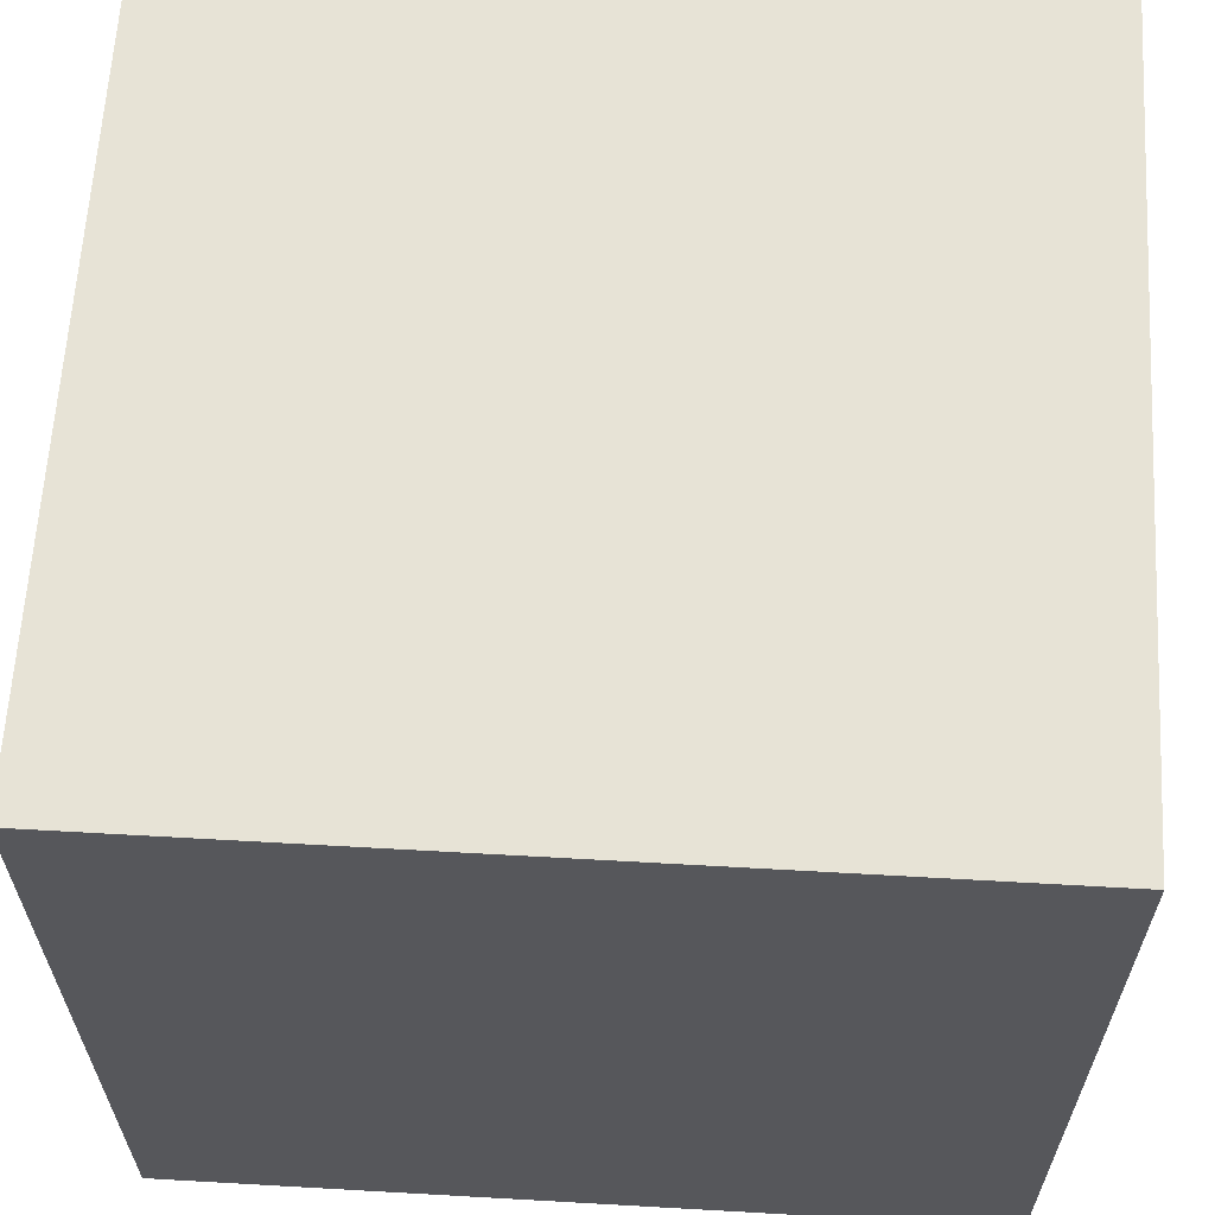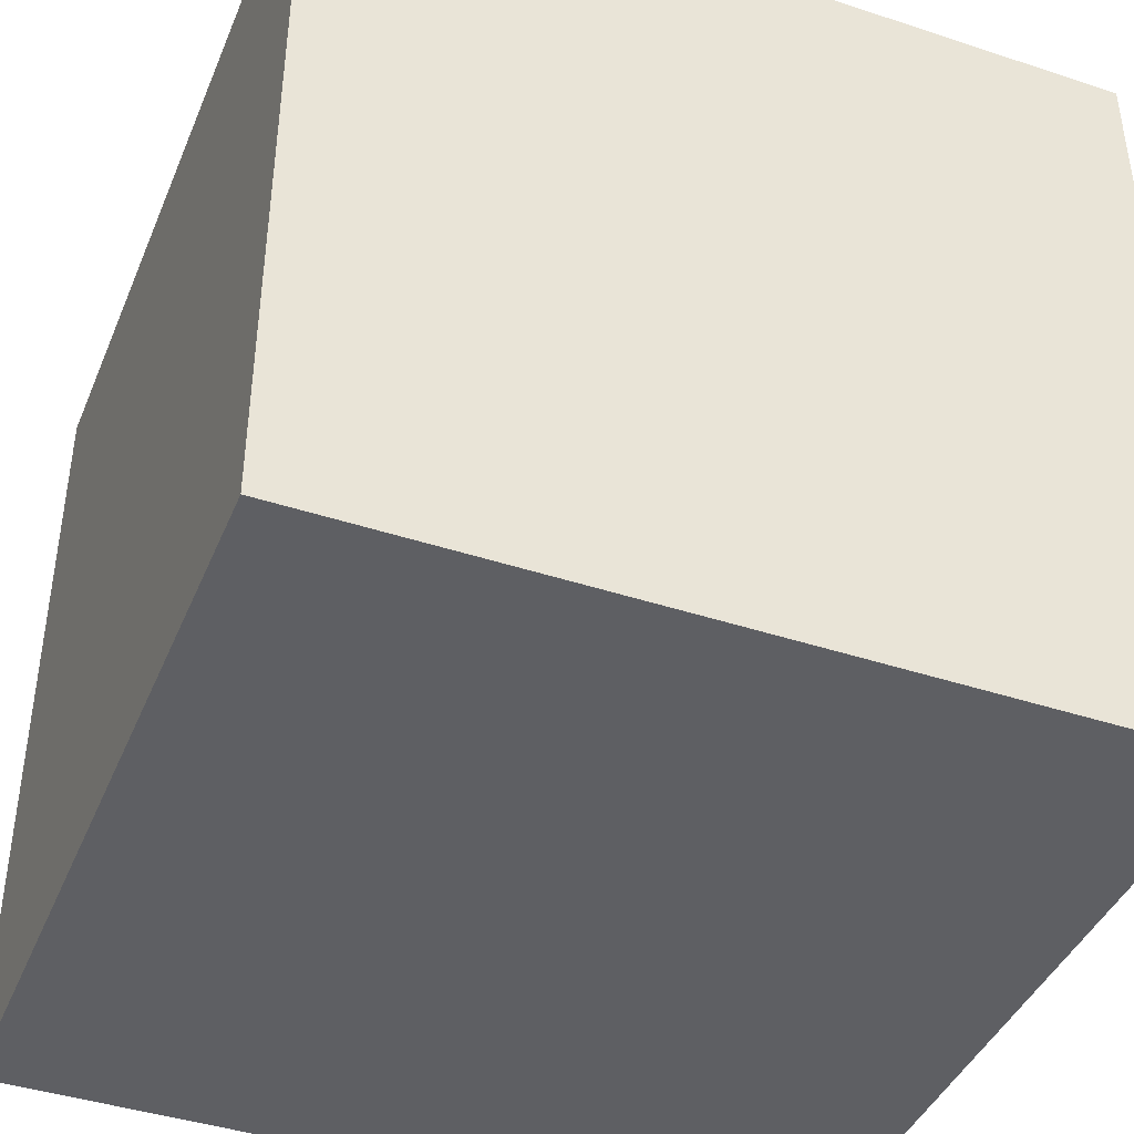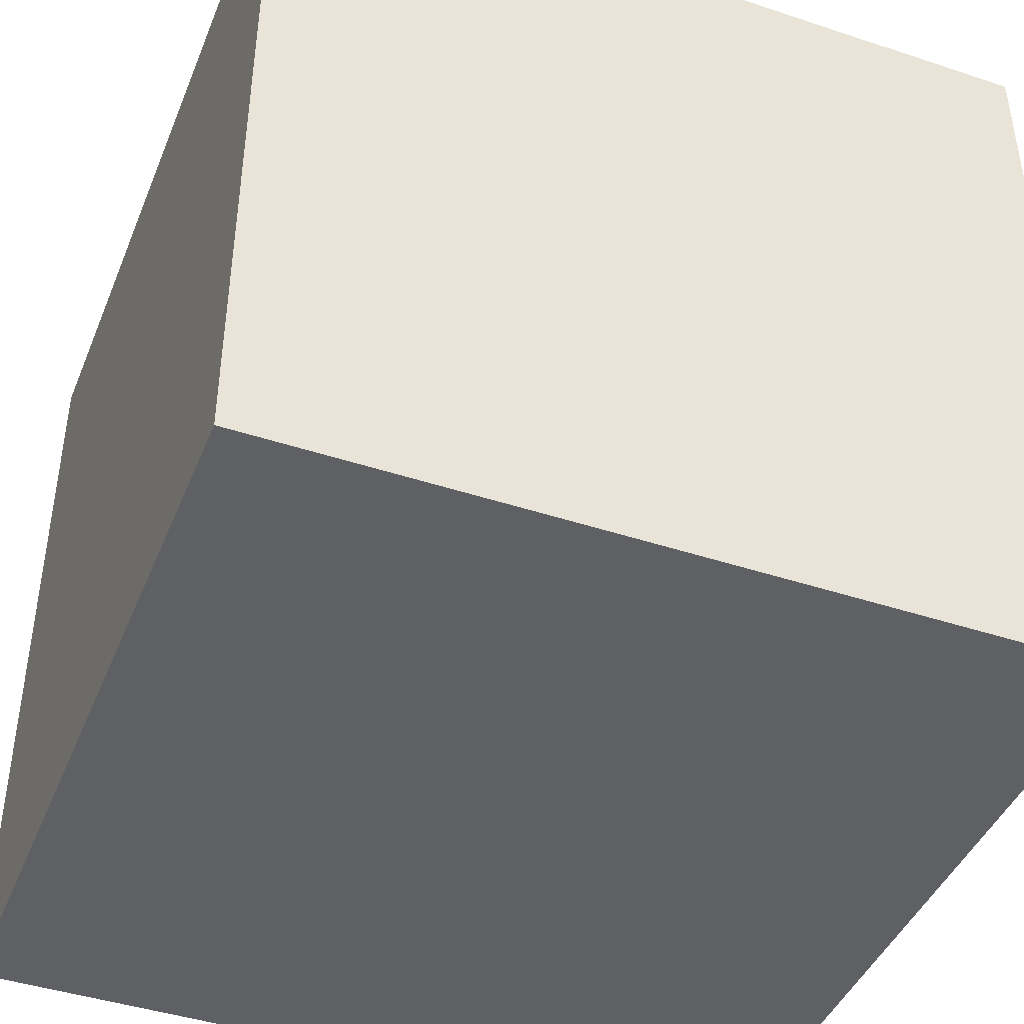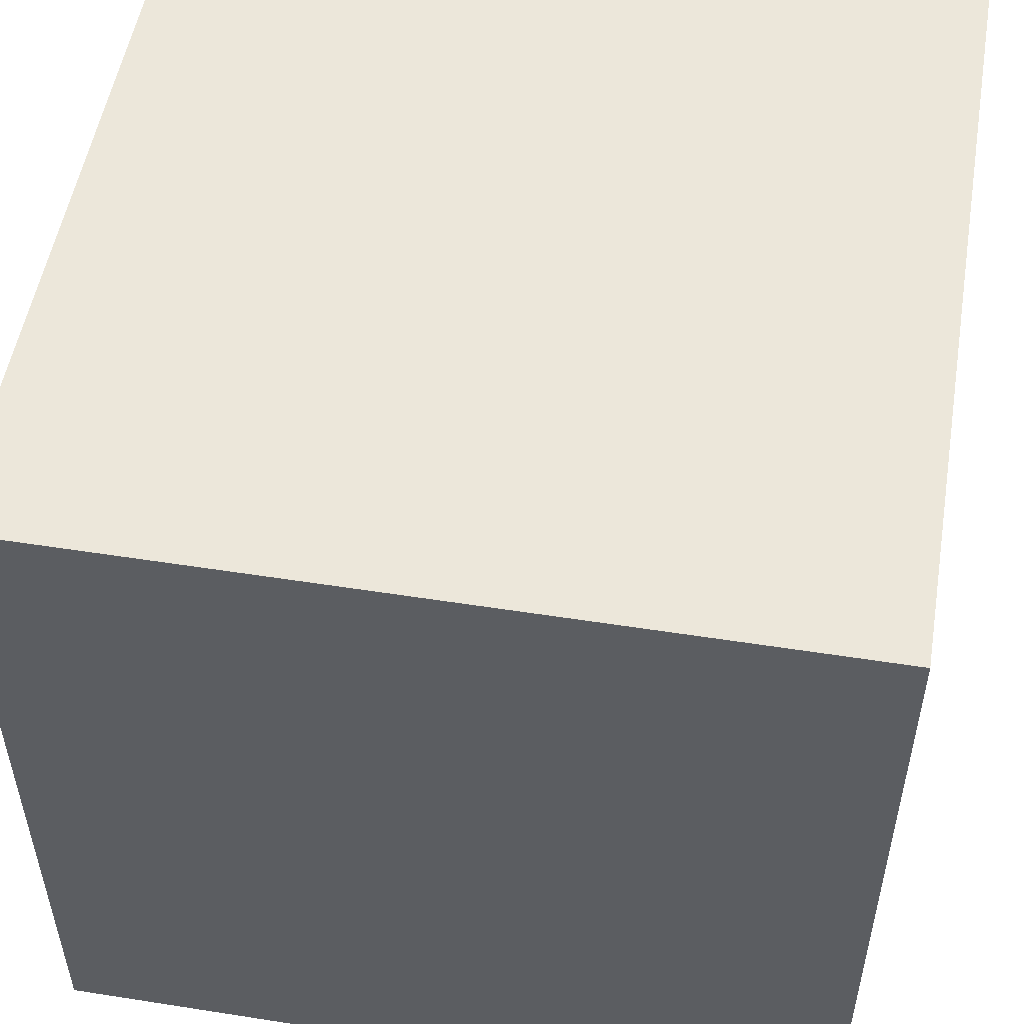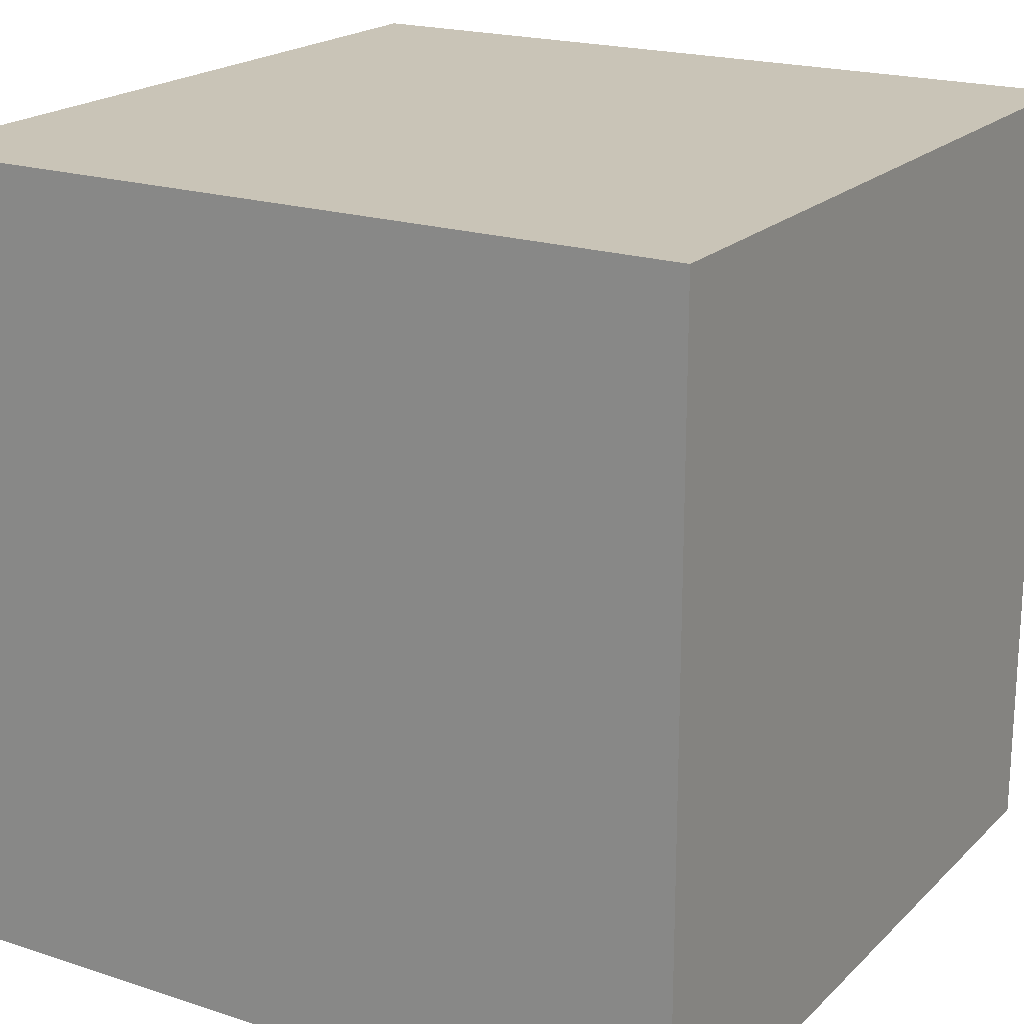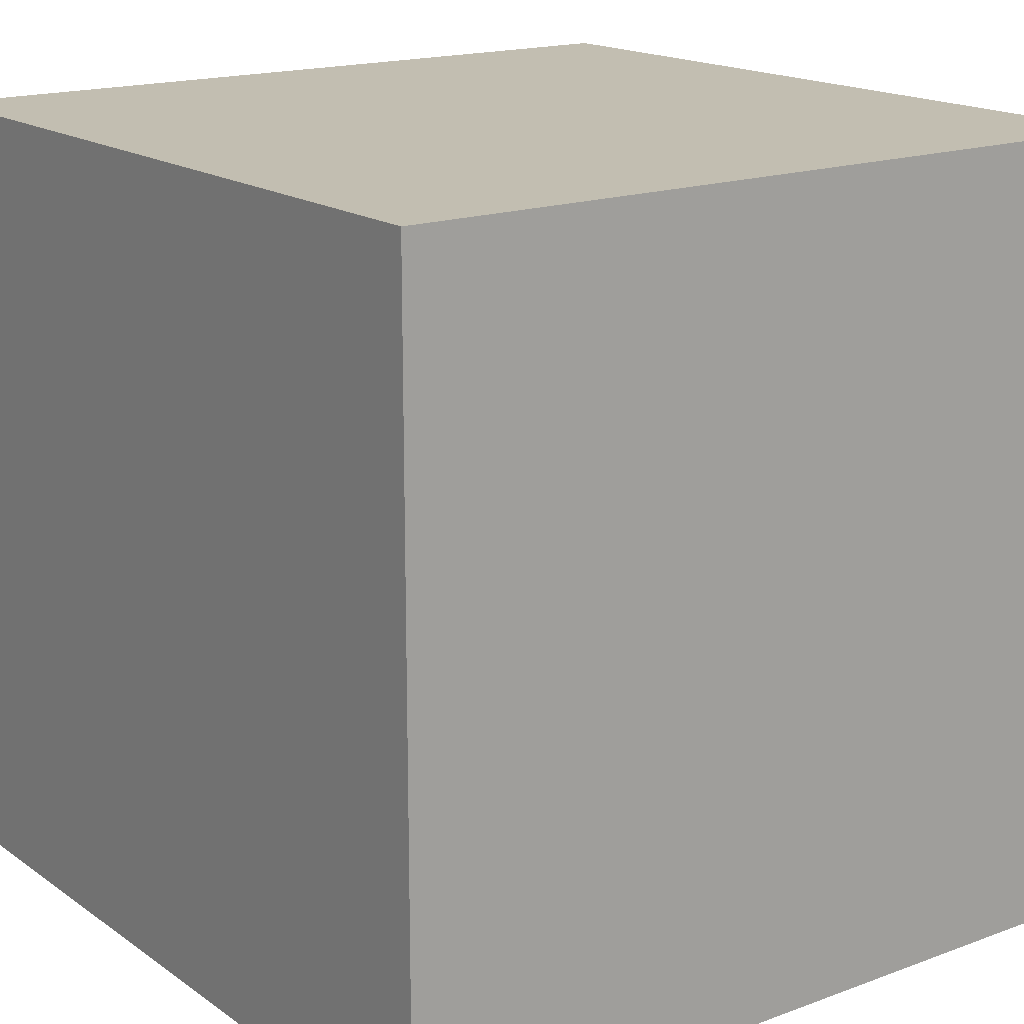
<metadata>
{"format":"obj","ext":"obj","renderer":"f3d","projection":"perspective","resolution":1024,"background":"white","views":[{"elev":62.6,"azim":3.3,"up":"+Z"},{"elev":-42.0,"azim":-111.6,"up":"+Z"},{"elev":-43.5,"azim":158.7,"up":"+Z"},{"elev":52.5,"azim":9.6,"up":"+Y"},{"elev":19.9,"azim":31.1,"up":"+Y"},{"elev":17.1,"azim":-126.4,"up":"+Y"}]}
</metadata>
<code>
o Cube
v 1 -1 -1
v 1 -1 1
v -1 -1 1
v -1 -1 -1
v 1 1 -1
v 1 1 1
v -1 1 1
v -1 1 -1
f 2 4 1
f 8 6 5
f 5 2 1
f 6 3 2
f 3 8 4
f 1 8 5
f 2 3 4
f 8 7 6
f 5 6 2
f 6 7 3
f 3 7 8
f 1 4 8

</code>
